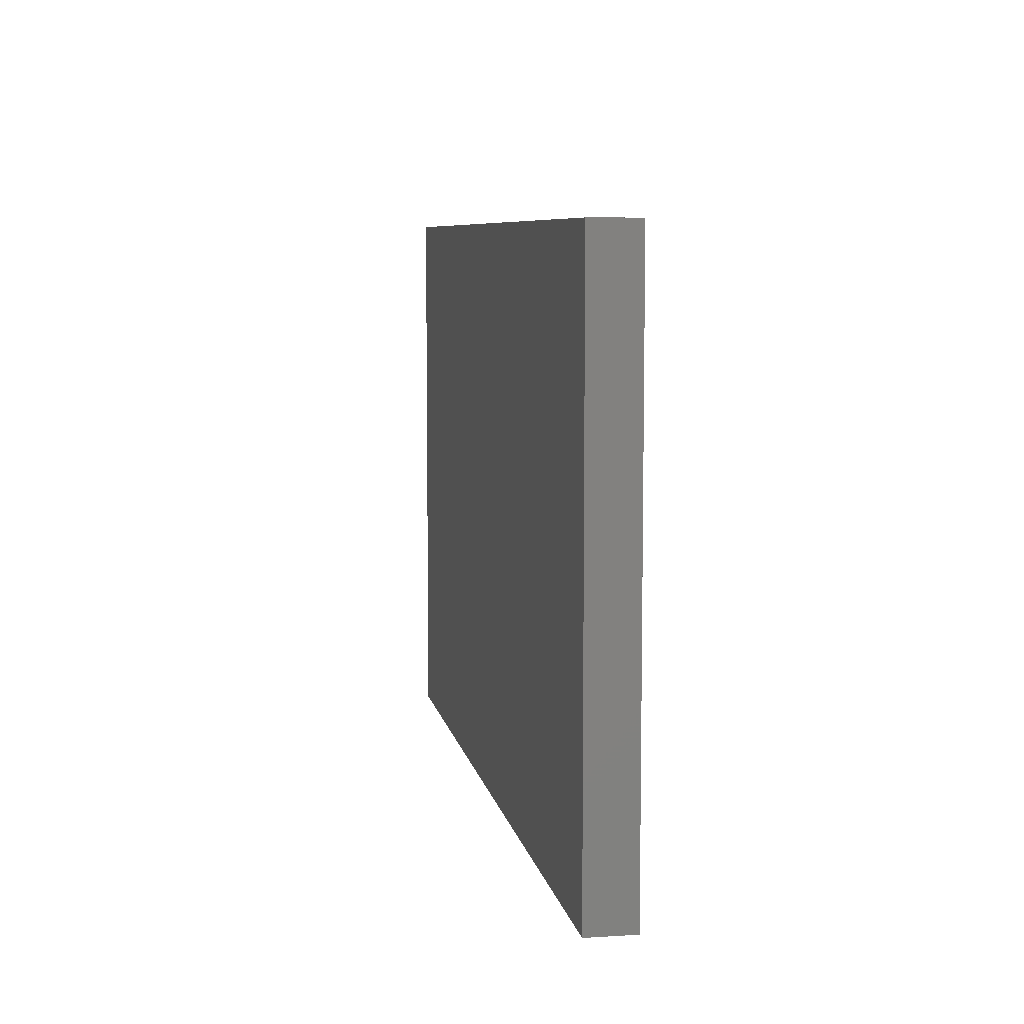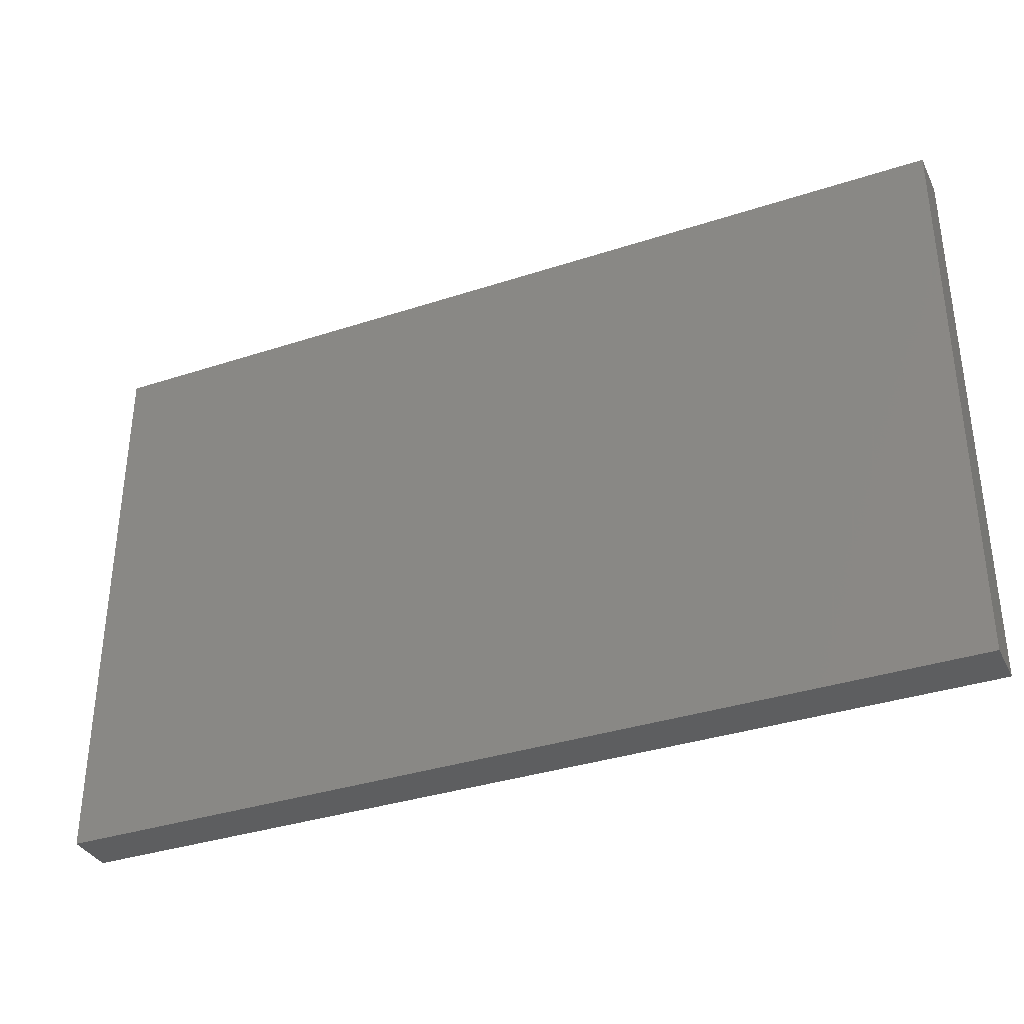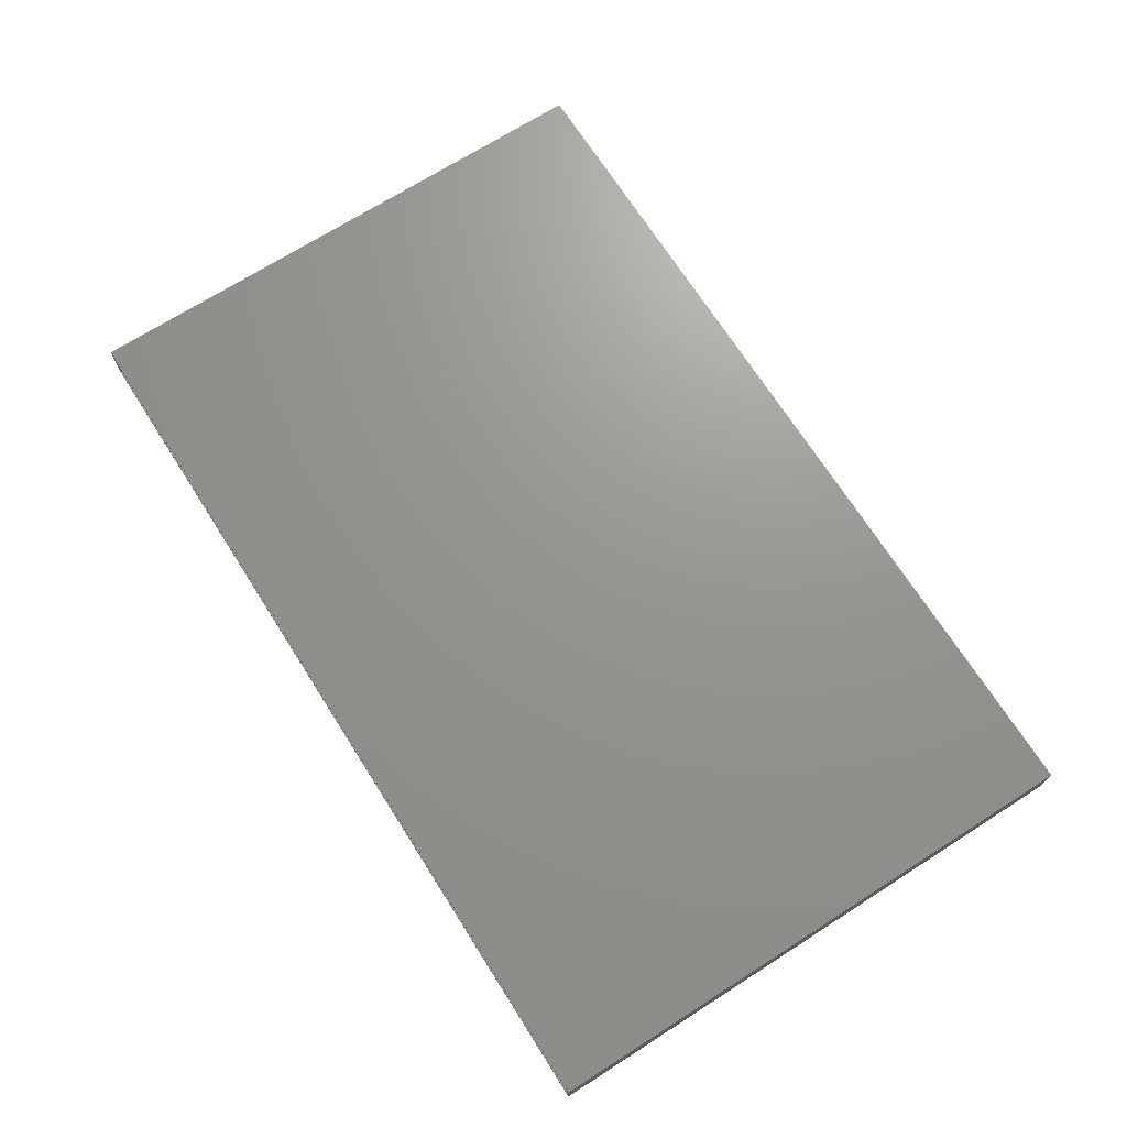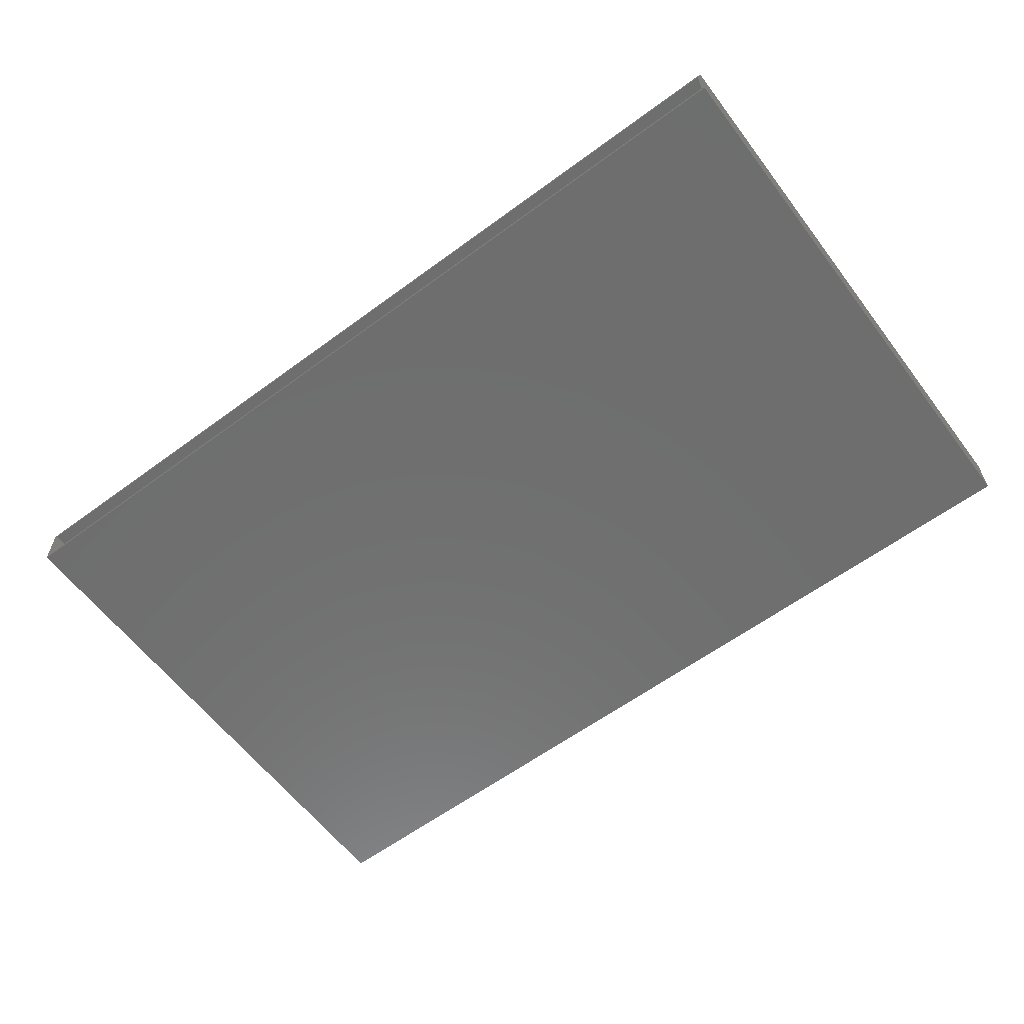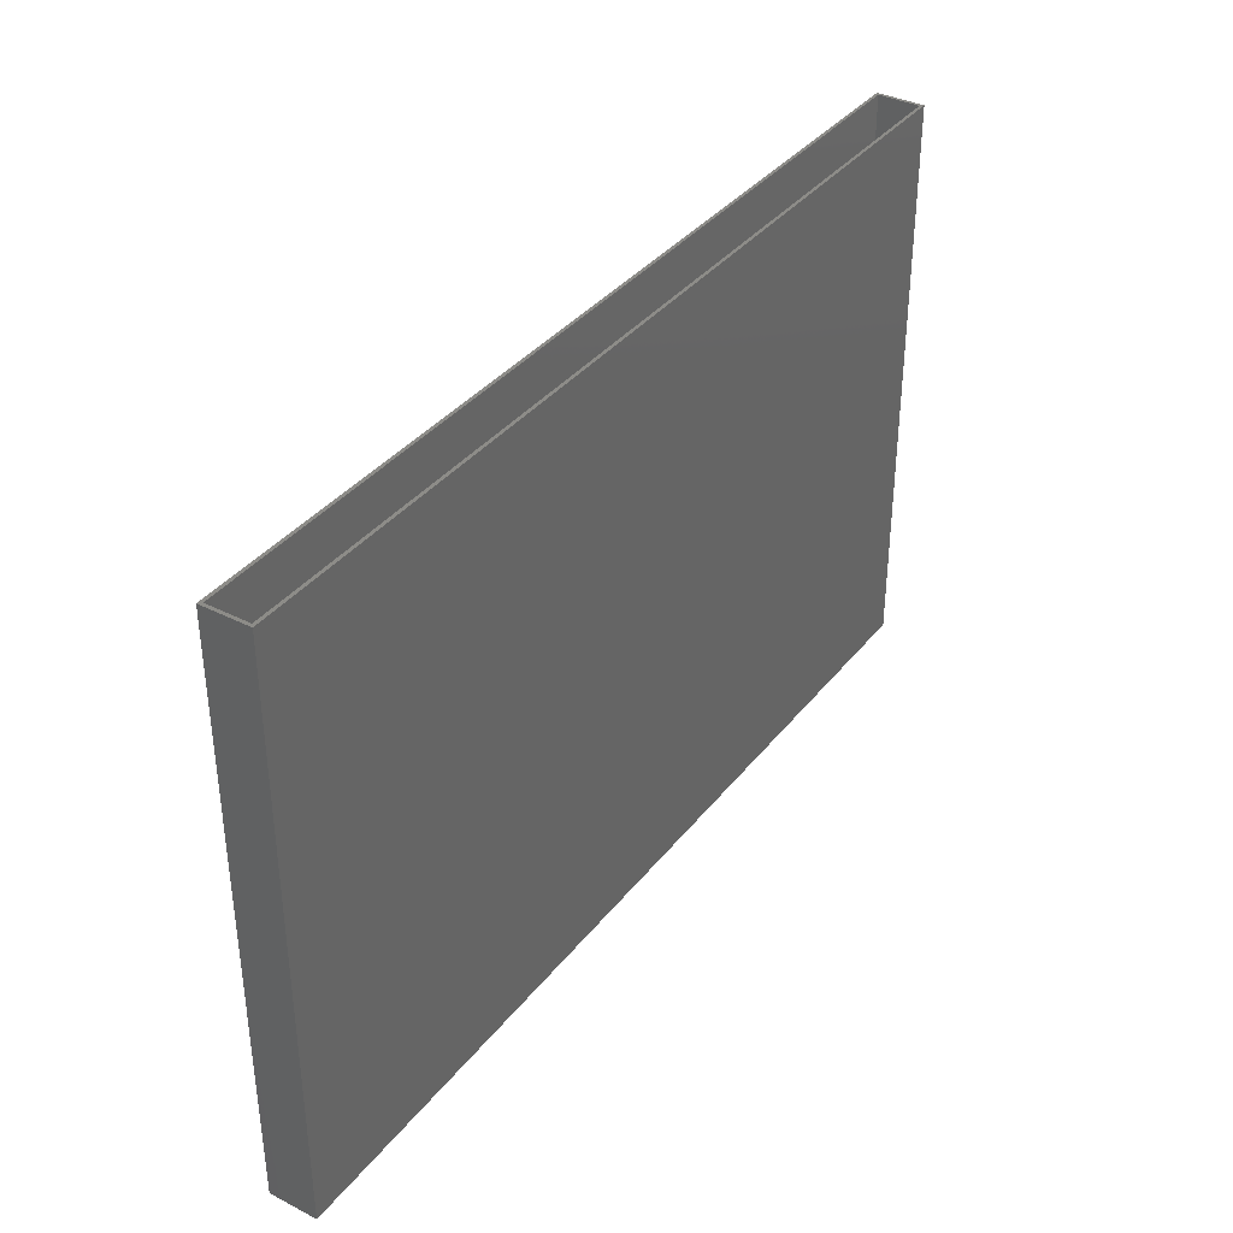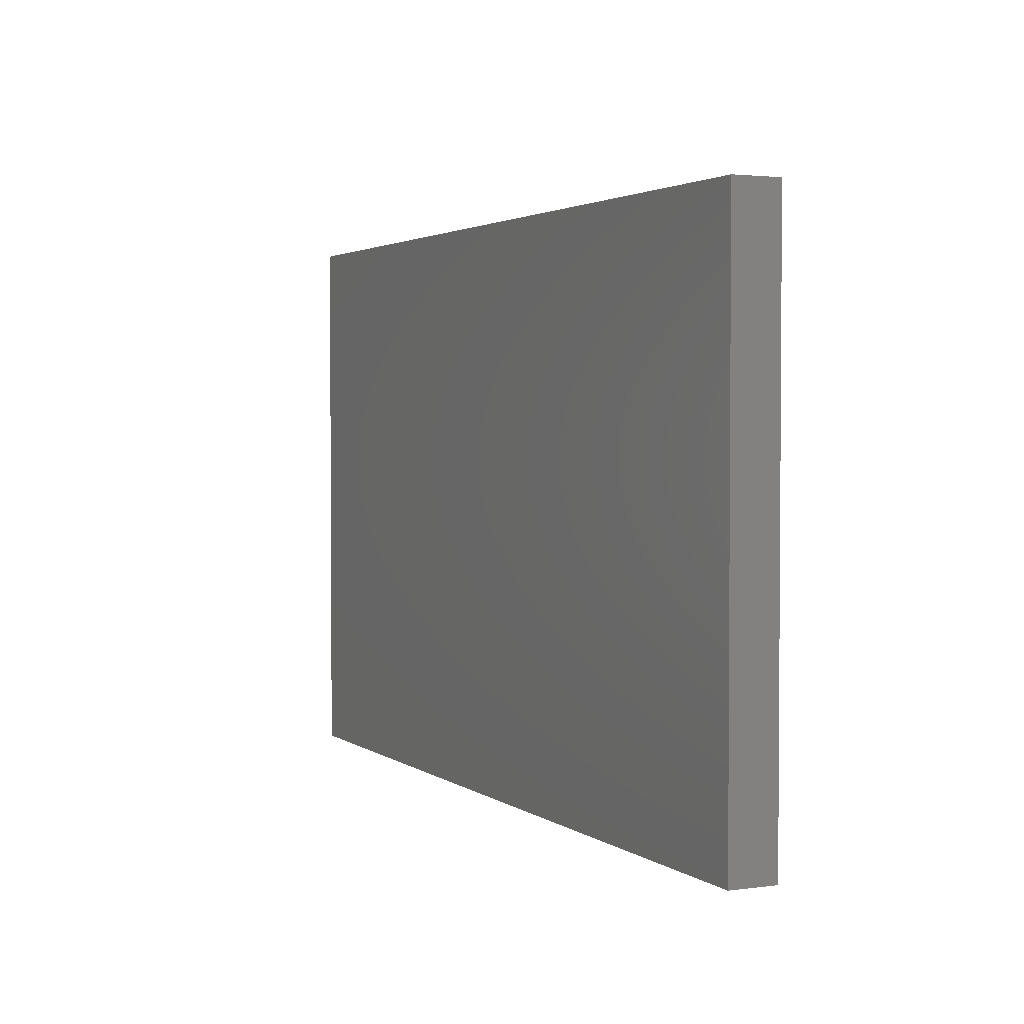
<metadata>
{"format":"stl","ext":"stl","renderer":"f3d","projection":"perspective","resolution":1024,"background":"white","views":[{"elev":7.3,"azim":80.0,"up":"+Z"},{"elev":-35.1,"azim":-156.4,"up":"+Z"},{"elev":70.6,"azim":57.5,"up":"+Y"},{"elev":-60.4,"azim":37.0,"up":"+Y"},{"elev":36.7,"azim":-56.7,"up":"+Z"},{"elev":2.5,"azim":-115.2,"up":"+Z"}]}
</metadata>
<code>
# stl→obj: 16 verts, 28 faces
v -0.45 -0.45 -0.6
v -0.45 6.35 81.6
v -0.45 6.35 -0.6
v -0.45 -0.45 81.6
v 131.1 6.35 81.6
v 130.7 5.9 81.6
v 131.1 -0.45 81.6
v -1.907e-07 5.9 81.6
v -1.907e-07 -1.907e-07 81.6
v 130.7 -1.907e-07 81.6
v 131.1 6.35 -0.6
v 131.1 -0.45 -0.6
v -1.907e-07 5.9 -5.722e-07
v -1.907e-07 -1.907e-07 -5.722e-07
v 130.7 -1.907e-07 -5.722e-07
v 130.7 5.9 -5.722e-07
f 1 2 3
f 2 1 4
f 5 6 7
f 5 8 6
f 8 2 9
f 2 8 5
f 10 7 6
f 9 7 10
f 9 4 7
f 4 9 2
f 7 11 5
f 11 7 12
f 1 11 12
f 11 1 3
f 1 7 4
f 7 1 12
f 11 2 5
f 2 11 3
f 9 13 8
f 13 9 14
f 15 6 16
f 6 15 10
f 13 6 8
f 6 13 16
f 13 15 16
f 15 13 14
f 15 9 10
f 9 15 14

</code>
